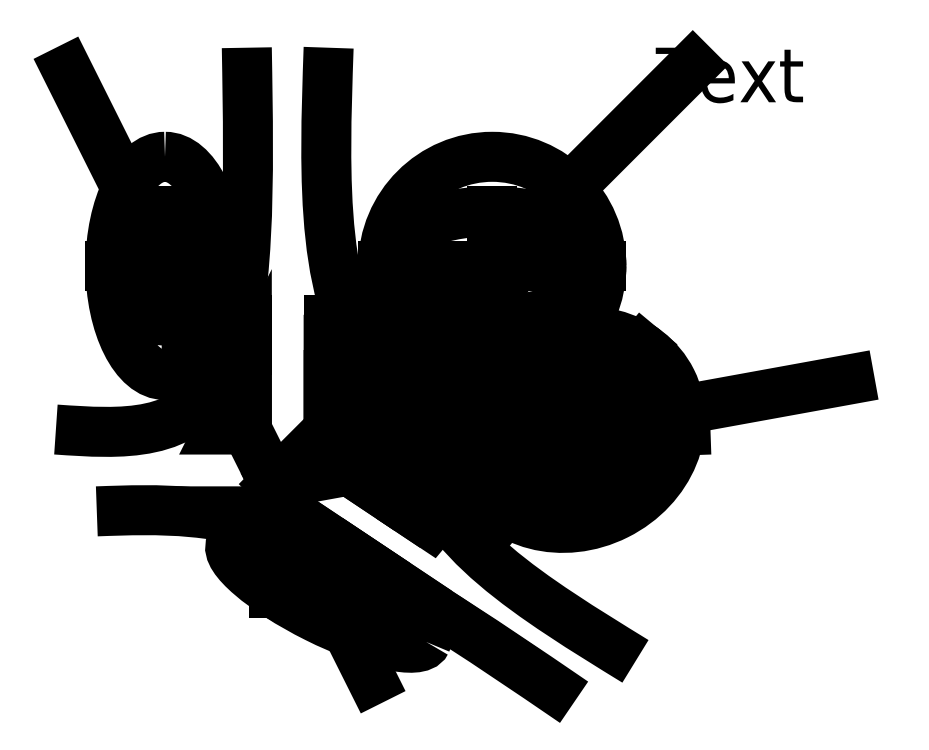
<metadata>
{"format":"dxf","ext":"dxf","renderer":"ezdxf+matplotlib","layout":"modelspace","background":"white","min_lineweight":24,"dpi":150}
</metadata>
<code>
0
SECTION
2
ENTITIES
0
POINT
8
0
10
4
20
4
30
0
0
LINE
8
0
10
0
20
0
30
0
11
1
21
1
31
0
0
LWPOLYLINE
8
0
90
        3
70
     1
43
0
10
1
20
1
10
2
20
1
10
1
20
2
0
POLYLINE
8
0
66
     1
10
0
20
0
30
0
70
     9
0
VERTEX
8
0
10
1
20
1
30
0
70
    32
0
VERTEX
8
0
10
1
20
2
30
0
70
    32
0
VERTEX
8
0
10
2
20
2
30
0
70
    32
0
SEQEND
8
0
0
CIRCLE
8
0
10
4
20
4
30
0
40
2
0
LINE
8
0
10
2
20
4
30
0
11
4
21
4
31
0
0
LINE
8
0
10
4
20
4
30
0
11
6
21
4
31
0
0
LINE
8
0
10
4
20
3
30
0
11
4
21
4
31
0
0
LINE
8
0
10
4
20
4
30
0
11
4
21
5
31
0
0
ELLIPSE
8
0
10
4
20
4
30
0
11
-2
21
0
31
0
210
0
220
0
230
1
40
0.5
41
0
42
6.283
0
ARC
8
0
10
2.5
20
2.5
30
0
40
0.7071
50
315
51
225
0
3DFACE
8
0
10
1
20
2
30
0
11
1
21
3
31
0
12
2
22
3
32
0
13
2
23
2
33
0
0
SOLID
8
0
10
3
20
4
30
0
11
4
21
4
31
0
12
3
22
3
32
0
13
4
23
3
33
0
0
HATCH
8
0
10
0
20
0
30
0
210
0
220
0
230
1
2
ANGLE
70
     0
71
     0
91
        1
92
        1
93
        4
72
     1
10
8
20
8
11
9
21
8
72
     1
10
9
20
8
11
9
21
9
72
     1
10
9
20
9
11
8
21
9
72
     1
10
8
20
9
11
8
21
8
97
        0
75
     0
76
     1
52
0
41
1
77
     0
78
     2
53
0
43
0
44
0
45
0
46
6.985
79
     2
49
5.08
49
-1.905
53
90
43
0
44
0
45
-6.985
46
4e-16
79
     2
49
5.08
49
-1.905
98
        1
10
0
20
0
0
SPLINE
8
0
210
0
220
0
230
1
70
  1080
71
     3
72
     9
73
     5
74
     3
42
1e-10
43
1e-10
44
1e-10
40
0
40
0
40
0
40
0
40
2.828
40
8.485
40
8.485
40
8.485
40
8.485
10
2
20
2
30
0
10
2.667
20
2.667
30
0
10
4.667
20
4.667
30
0
10
6.667
20
6.667
30
0
10
8
20
8
30
0
11
2
21
2
31
0
11
4
21
4
31
0
11
8
21
8
31
0
0
SPLINE
8
0
210
0
220
0
230
1
70
  1064
71
     3
72
     9
73
     5
74
     3
42
1e-10
43
1e-10
44
1e-10
40
0
40
0
40
0
40
0
40
6.083
40
12.17
40
12.17
40
12.17
40
12.17
10
8
20
1
30
0
10
5.583
20
0.9167
30
0
10
0.75
20
0.75
30
0
10
0.9167
20
5.583
30
0
10
1
20
8
30
0
11
8
21
1
31
0
11
2
21
2
31
0
11
1
21
8
31
0
0
TEXT
8
0
10
7
20
7
30
0
40
1
1
Text
0
POINT
8
0
10
-2
20
4
30
-3.464
210
0.866
220
0
230
-0.5
50
90
0
LINE
8
0
10
0
20
0
30
0
11
-0.5
21
1
31
-0.866
210
0.866
220
0
230
-0.5
0
LWPOLYLINE
8
0
90
        3
70
     1
43
0
10
1
20
-1
10
1
20
-2
10
2
20
-1
210
0.866
220
0
230
-0.5
0
POLYLINE
8
0
66
     1
10
0
20
0
30
0
70
     9
0
VERTEX
8
0
10
-0.5
20
1
30
-0.866
70
    32
0
VERTEX
8
0
10
-0.5
20
2
30
-0.866
70
    32
0
VERTEX
8
0
10
-1
20
2
30
-1.732
70
    32
0
SEQEND
8
0
0
CIRCLE
8
0
10
4
20
-4
30
0
40
2
210
0.866
220
0
230
-0.5
0
LINE
8
0
10
-1
20
4
30
-1.732
11
-2
21
4
31
-3.464
210
0.866
220
0
230
-0.5
0
LINE
8
0
10
-2
20
4
30
-3.464
11
-3
21
4
31
-5.196
210
0.866
220
0
230
-0.5
0
LINE
8
0
10
-2
20
3
30
-3.464
11
-2
21
4
31
-3.464
210
0.866
220
0
230
-0.5
0
LINE
8
0
10
-2
20
4
30
-3.464
11
-2
21
5
31
-3.464
210
0.866
220
0
230
-0.5
0
ELLIPSE
8
0
10
-2
20
4
30
-3.464
11
1
21
0
31
1.732
210
0.866
220
0
230
-0.5
40
0.5
41
0
42
6.283
0
ARC
8
0
10
2.5
20
-2.5
30
0
40
0.7071
210
0.866
220
0
230
-0.5
50
225
51
135
0
3DFACE
8
0
10
-0.5
20
2
30
-0.866
11
-0.5
21
3
31
-0.866
12
-1
22
3
32
-1.732
13
-1
23
2
33
-1.732
0
SOLID
8
0
10
4
20
-3
30
0
11
4
21
-4
31
0
12
3
22
-3
32
0
13
3
23
-4
33
0
210
0.866
220
0
230
-0.5
0
HATCH
8
0
10
0
20
0
30
0
210
0.866
220
0
230
-0.5
2
ANGLE
70
     0
71
     0
91
        1
92
        1
93
        4
72
     1
10
8
20
-8
11
8
21
-9
72
     1
10
8
20
-9
11
9
21
-9
72
     1
10
9
20
-9
11
9
21
-8
72
     1
10
9
20
-8
11
8
21
-8
97
        0
75
     0
76
     1
52
0
41
1
77
     0
78
     2
53
270
43
0
44
0
45
6.985
46
-1.3e-15
79
     2
49
5.08
49
-1.905
53
0
43
0
44
0
45
1.7e-15
46
6.985
79
     2
49
5.08
49
-1.905
98
        1
10
0
20
0
0
SPLINE
8
0
210
-0.8944
220
-0.4472
230
0
70
  1080
71
     3
72
     9
73
     5
74
     3
42
1e-10
43
1e-10
44
1e-10
40
0
40
0
40
0
40
0
40
2.828
40
8.485
40
8.485
40
8.485
40
8.485
10
-1
20
2
30
-1.732
10
-1.333
20
2.667
30
-2.309
10
-2.333
20
4.667
30
-4.041
10
-3.333
20
6.667
30
-5.774
10
-4
20
8
30
-6.928
11
-1
21
2
31
-1.732
11
-2
21
4
31
-3.464
11
-4
21
8
31
-6.928
0
SPLINE
8
0
210
-0.866
220
-3e-16
230
0.5
70
  1064
71
     3
72
     9
73
     5
74
     3
42
1e-10
43
1e-10
44
1e-10
40
0
40
0
40
0
40
0
40
6.083
40
12.17
40
12.17
40
12.17
40
12.17
10
-4
20
1
30
-6.928
10
-2.792
20
0.9167
30
-4.835
10
-0.375
20
0.75
30
-0.6495
10
-0.4583
20
5.583
30
-0.7939
10
-0.5
20
8
30
-0.866
11
-4
21
1
31
-6.928
11
-1
21
2
31
-1.732
11
-0.5
21
8
31
-0.866
0
TEXT
8
0
10
7
20
-7
30
0
40
1
1
Text
50
270
210
0.866
220
0
230
-0.5
0
POINT
8
0
10
1
20
-2
30
-5.196
210
-0.433
220
-0.866
230
0.25
50
116.6
0
LINE
8
0
10
0
20
0
30
0
11
0.25
21
-0.5
31
-1.299
210
-0.433
220
-0.866
230
0.25
0
LWPOLYLINE
8
0
90
        3
70
     1
43
0
10
0.4472
20
-1.342
10
6e-16
20
-2.236
10
1.342
20
-1.789
210
-0.433
220
-0.866
230
0.25
0
POLYLINE
8
0
66
     1
10
0
20
0
30
0
70
     9
0
VERTEX
8
0
10
0.25
20
-0.5
30
-1.299
70
    32
0
VERTEX
8
0
10
1
20
-1
30
-1.732
70
    32
0
VERTEX
8
0
10
0.5
20
-1
30
-2.598
70
    32
0
SEQEND
8
0
0
CIRCLE
8
0
10
1.789
20
-5.367
30
2e-16
40
2
210
-0.433
220
-0.866
230
0.25
0
LINE
8
0
10
2
20
-2
30
-3.464
11
1
21
-2
31
-5.196
210
-0.433
220
-0.866
230
0.25
0
LINE
8
0
10
1
20
-2
30
-5.196
11
2.2e-15
21
-2
31
-6.928
210
-0.433
220
-0.866
230
0.25
0
LINE
8
0
10
0.25
20
-1.5
30
-4.763
11
1
21
-2
31
-5.196
210
-0.433
220
-0.866
230
0.25
0
LINE
8
0
10
1
20
-2
30
-5.196
11
1.75
21
-2.5
31
-5.629
210
-0.433
220
-0.866
230
0.25
0
ELLIPSE
8
0
10
1
20
-2
30
-5.196
11
1
21
-2e-16
31
1.732
210
-0.433
220
-0.866
230
0.25
40
0.5
41
0
42
6.283
0
ARC
8
0
10
1.118
20
-3.354
30
1e-16
40
0.7071
210
-0.433
220
-0.866
230
0.25
50
198.4
51
108.4
0
3DFACE
8
0
10
1
20
-1
30
-1.732
11
1.75
21
-1.5
31
-2.165
12
1.25
22
-1.5
32
-3.031
13
0.5
23
-1
33
-2.598
0
SOLID
8
0
10
2.236
20
-4.472
30
0
11
1.789
21
-5.367
31
0
12
1.342
22
-4.025
32
0
13
0.8944
23
-4.919
33
0
210
-0.433
220
-0.866
230
0.25
0
HATCH
8
0
10
0
20
0
30
0
210
-0.433
220
-0.866
230
0.25
2
ANGLE
70
     0
71
     0
91
        1
92
        1
93
        4
72
     1
10
3.578
20
-10.73
11
3.13
21
-11.63
72
     1
10
3.13
20
-11.63
11
4.025
21
-12.07
72
     1
10
4.025
20
-12.07
11
4.472
21
-11.18
72
     1
10
4.472
20
-11.18
11
3.578
21
-10.73
97
        0
75
     0
76
     1
52
0
41
1
77
     0
78
     2
53
243.4
43
0
44
0
45
6.248
46
-3.124
79
     2
49
5.08
49
-1.905
53
333.4
43
0
44
0
45
3.124
46
6.248
79
     2
49
5.08
49
-1.905
98
        1
10
0
20
0
0
SPLINE
8
0
210
-0.8944
220
-0.4472
230
0
70
  1080
71
     3
72
     9
73
     5
74
     3
42
1e-10
43
1e-10
44
1e-10
40
0
40
0
40
0
40
0
40
2.828
40
8.485
40
8.485
40
8.485
40
8.485
10
0.5
20
-1
30
-2.598
10
0.6667
20
-1.333
30
-3.464
10
1.167
20
-2.333
30
-6.062
10
1.667
20
-3.333
30
-8.66
10
2
20
-4
30
-10.39
11
0.5
21
-1
31
-2.598
11
1
21
-2
31
-5.196
11
2
21
-4
31
-10.39
0
SPLINE
8
0
210
0.433
220
0.866
230
-0.25
70
  1064
71
     3
72
     9
73
     5
74
     3
42
1e-10
43
1e-10
44
1e-10
40
0
40
0
40
0
40
0
40
6.083
40
12.17
40
12.17
40
12.17
40
12.17
10
-3.25
20
-0.5
30
-7.361
10
-2.104
20
-0.4583
30
-5.232
10
0.1875
20
-0.375
30
-0.9743
10
3.729
20
-2.792
30
-3.212
10
5.5
20
-4
30
-4.33
11
-3.25
21
-0.5
31
-7.361
11
0.5
21
-1
31
-2.598
11
5.5
21
-4
31
-4.33
0
TEXT
8
0
10
3.13
20
-9.391
30
0
40
1
1
Text
50
243.4
210
-0.433
220
-0.866
230
0.25
0
POINT
8
0
10
5.5
20
1
30
-0.866
210
-0.2165
220
0.433
230
-0.875
50
206.6
0
LINE
8
0
10
0
20
0
30
0
11
1.375
21
0.25
31
-0.2165
210
-0.2165
220
0.433
230
-0.875
0
LWPOLYLINE
8
0
90
        3
70
     1
43
0
10
-1.342
20
-0.4472
10
-2.236
20
-2e-16
10
-1.789
20
-1.342
210
-0.2165
220
0.433
230
-0.875
0
POLYLINE
8
0
66
     1
10
0
20
0
30
0
70
     9
0
VERTEX
8
0
10
1.375
20
0.25
30
-0.2165
70
    32
0
VERTEX
8
0
10
2.125
20
-0.25
30
-0.6495
70
    32
0
VERTEX
8
0
10
2.75
20
0.5
30
-0.433
70
    32
0
SEQEND
8
0
0
CIRCLE
8
0
10
-5.367
20
-1.789
30
1e-16
40
2
210
-0.2165
220
0.433
230
-0.875
0
LINE
8
0
10
4.25
20
-0.5
30
-1.299
11
5.5
21
1
31
-0.866
210
-0.2165
220
0.433
230
-0.875
0
LINE
8
0
10
5.5
20
1
30
-0.866
11
6.75
21
2.5
31
-0.433
210
-0.2165
220
0.433
230
-0.875
0
LINE
8
0
10
4.75
20
1.5
30
-0.433
11
5.5
21
1
31
-0.866
210
-0.2165
220
0.433
230
-0.875
0
LINE
8
0
10
5.5
20
1
30
-0.866
11
6.25
21
0.5
31
-1.299
210
-0.2165
220
0.433
230
-0.875
0
ELLIPSE
8
0
10
5.5
20
1
30
-0.866
11
-1.25
21
-1.5
31
-0.433
210
-0.2165
220
0.433
230
-0.875
40
0.5
41
0
42
6.283
0
ARC
8
0
10
-3.354
20
-1.118
30
1e-16
40
0.7071
210
-0.2165
220
0.433
230
-0.875
50
108.4
51
18.43
0
3DFACE
8
0
10
2.125
20
-0.25
30
-0.6495
11
2.875
21
-0.75
31
-1.083
12
3.5
22
9e-16
32
-0.866
13
2.75
23
0.5
33
-0.433
0
SOLID
8
0
10
-4.472
20
-2.236
30
0
11
-5.367
21
-1.789
31
0
12
-4.025
22
-1.342
32
0
13
-4.919
23
-0.8944
33
0
210
-0.2165
220
0.433
230
-0.875
0
HATCH
8
0
10
0
20
0
30
0
210
-0.2165
220
0.433
230
-0.875
2
ANGLE
70
     0
71
     0
91
        1
92
        1
93
        4
72
     1
10
-10.73
20
-3.578
11
-11.63
21
-3.13
72
     1
10
-11.63
20
-3.13
11
-12.07
21
-4.025
72
     1
10
-12.07
20
-4.025
11
-11.18
21
-4.472
72
     1
10
-11.18
20
-4.472
11
-10.73
21
-3.578
97
        0
75
     0
76
     1
52
0
41
1
77
     0
78
     2
53
153.4
43
0
44
0
45
-3.124
46
-6.248
79
     2
49
5.08
49
-1.905
53
243.4
43
0
44
0
45
6.248
46
-3.124
79
     2
49
5.08
49
-1.905
98
        1
10
0
20
0
0
SPLINE
8
0
210
0.1789
220
-0.9839
230
0
70
  1080
71
     3
72
     9
73
     5
74
     3
42
1e-10
43
1e-10
44
1e-10
40
0
40
0
40
0
40
0
40
2.828
40
8.485
40
8.485
40
8.485
40
8.485
10
2.75
20
0.5
30
-0.433
10
3.667
20
0.6667
30
-0.5774
10
6.417
20
1.167
30
-1.01
10
9.167
20
1.667
30
-1.443
10
11
20
2
30
-1.732
11
2.75
21
0.5
31
-0.433
11
5.5
21
1
31
-0.866
11
11
21
2
31
-1.732
0
SPLINE
8
0
210
0.2165
220
-0.433
230
0.875
70
  1064
71
     3
72
     9
73
     5
74
     3
42
1e-10
43
1e-10
44
1e-10
40
0
40
0
40
0
40
0
40
6.083
40
12.17
40
12.17
40
12.17
40
12.17
10
5.75
20
5.5
30
1.299
10
4.177
20
3.729
30
0.8119
10
1.031
20
0.1875
30
-0.1624
10
4.76
20
-2.104
30
-2.219
10
6.625
20
-3.25
30
-3.248
11
5.75
21
5.5
31
1.299
11
2.75
21
0.5
31
-0.433
11
6.625
21
-3.25
31
-3.248
0
TEXT
8
0
10
-9.391
20
-3.13
30
0
40
1
1
Text
50
153.4
210
-0.2165
220
0.433
230
-0.875
0
VIEWPORT
360
260
8
0
10
128.5
20
98.14
30
0
40
654.8
41
223.5
68
     1
69
     1
12
128.5
22
98.14
13
0
23
0
14
10
24
10
15
10
25
10
16
0
26
0
36
1
17
0
27
0
37
0
42
50
43
0
44
0
45
223.5
50
0
51
0
72
  1000
90
    32800
1

281
     0
71
     1
74
     0
110
0
120
0
130
0
111
1
121
0
131
0
112
0
122
1
132
0
79
     0
146
0
0
VIEWPORT
360
262
8
0
10
128.5
20
97.5
30
0
40
205.6
41
156
68
     2
69
     2
12
513.5
22
175.2
13
0
23
0
14
10
24
10
15
10
25
10
16
0
26
0
36
1
17
0
27
0
37
0
42
50
43
0
44
0
45
347.5
50
0
51
0
72
  1000
90
    32880
1

281
     0
71
     1
74
     0
110
0
120
0
130
0
111
1
121
0
131
0
112
0
122
1
132
0
79
     0
146
0
0
ENDSEC
0
EOF

</code>
